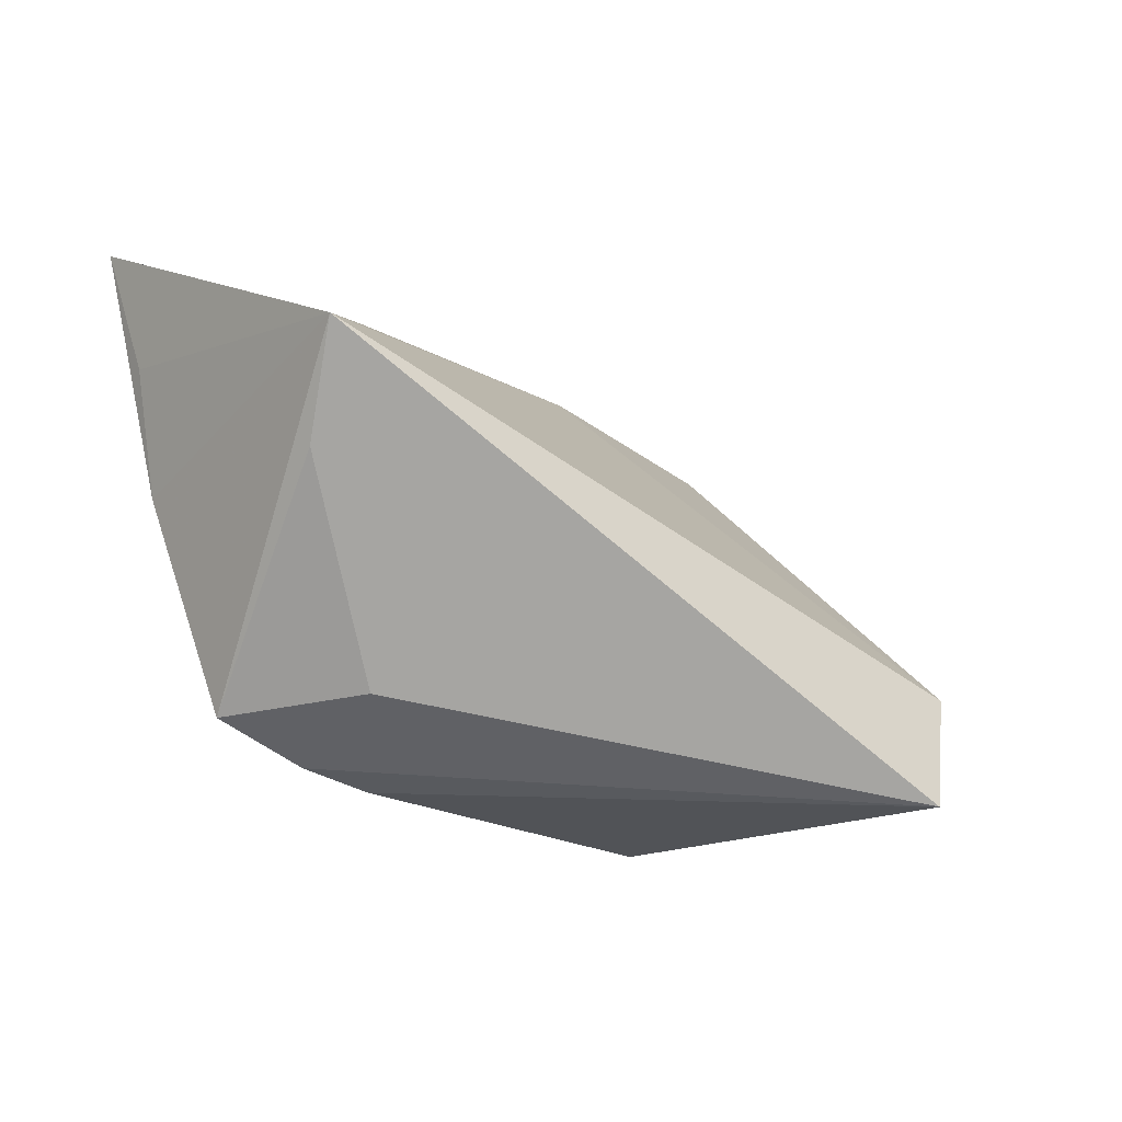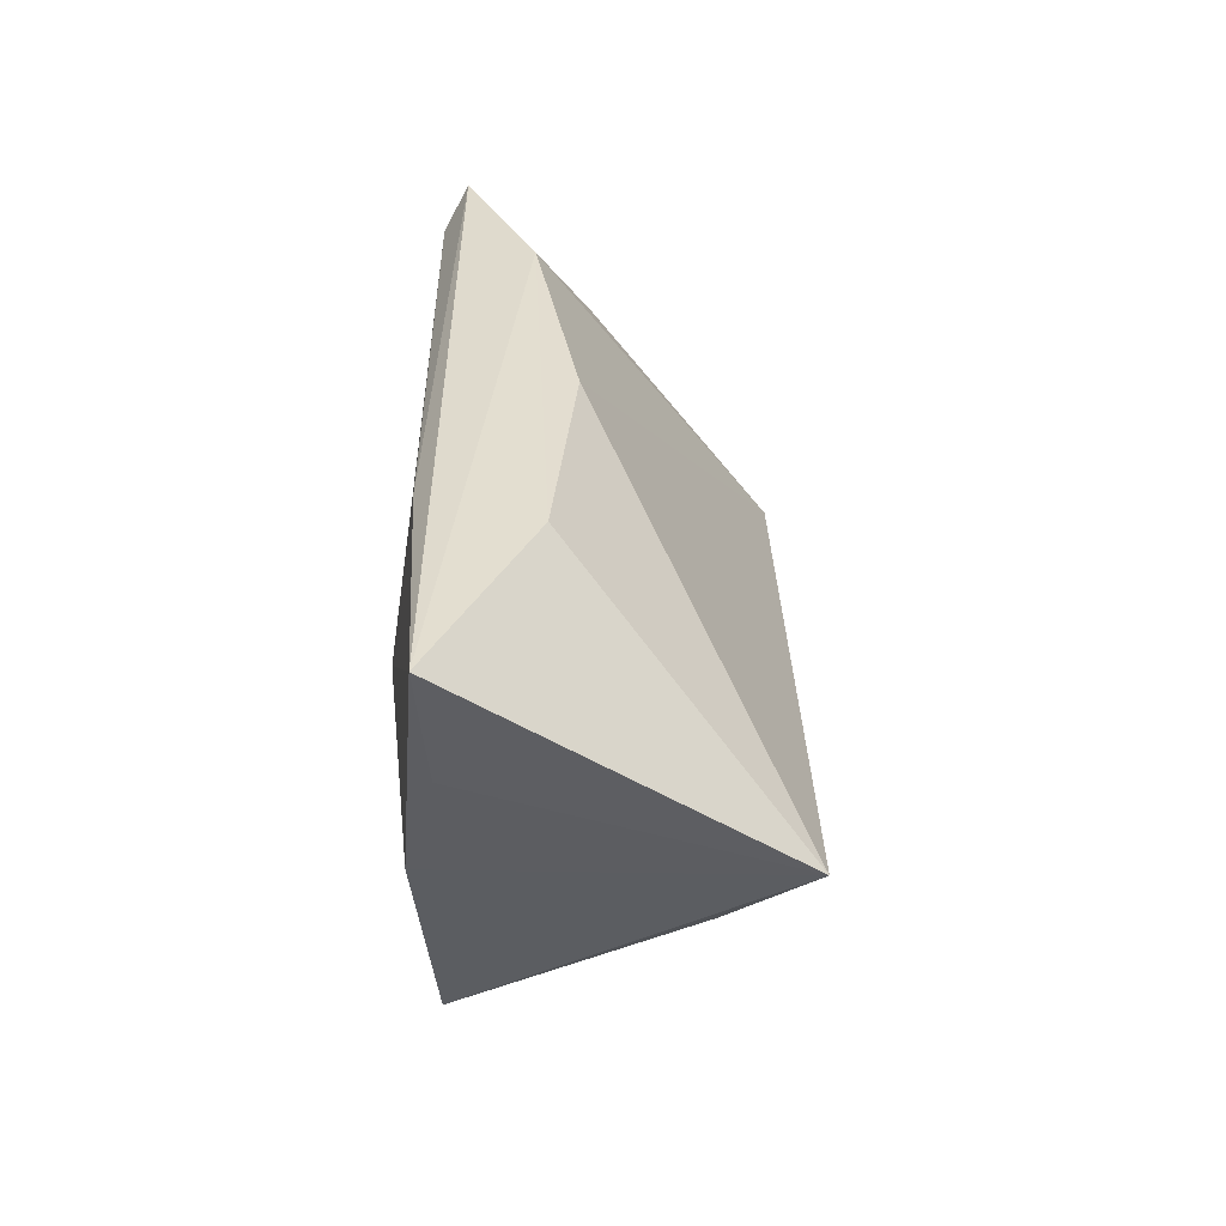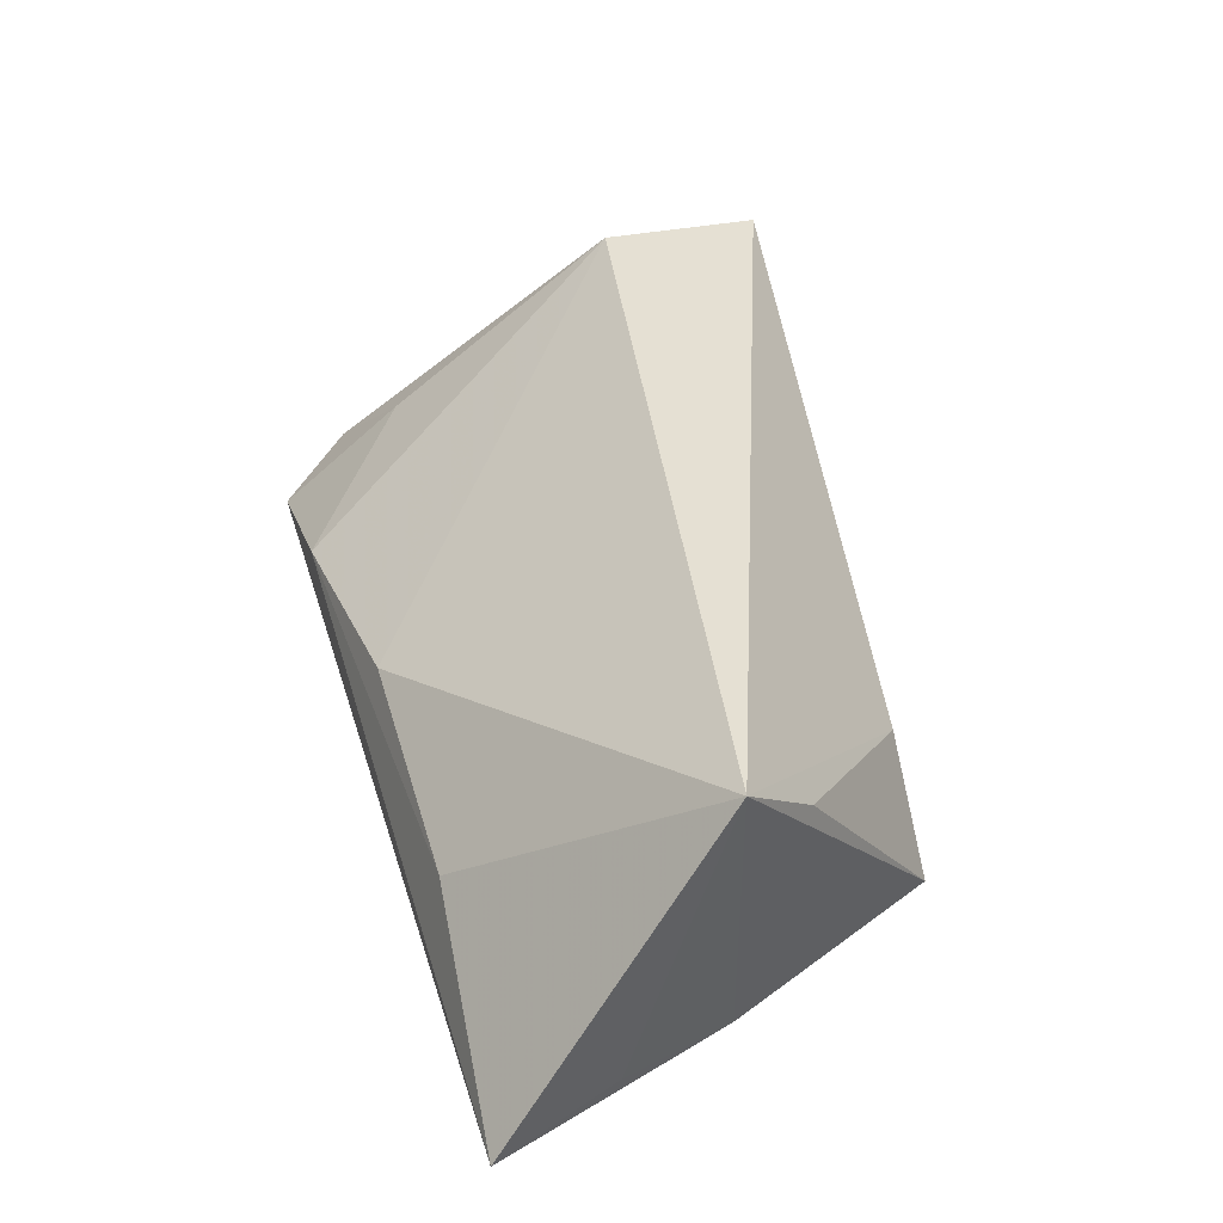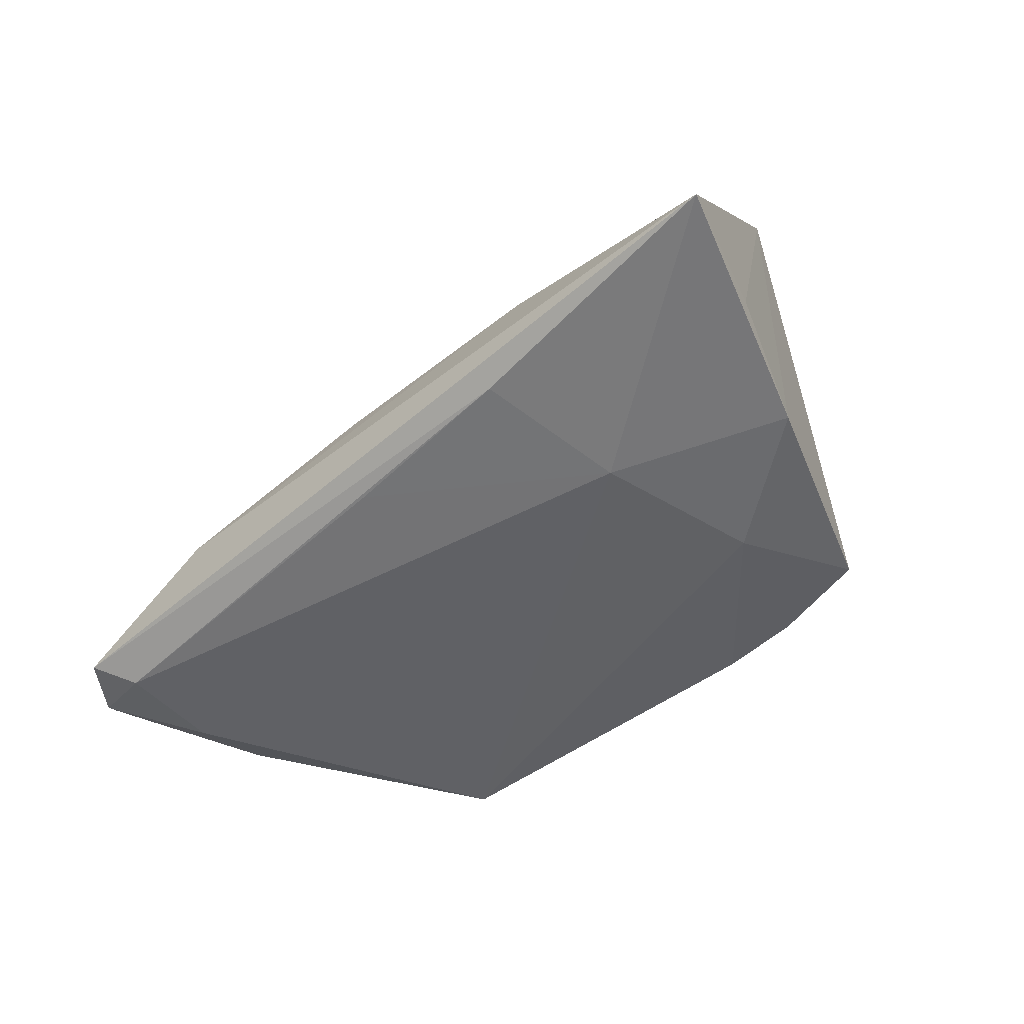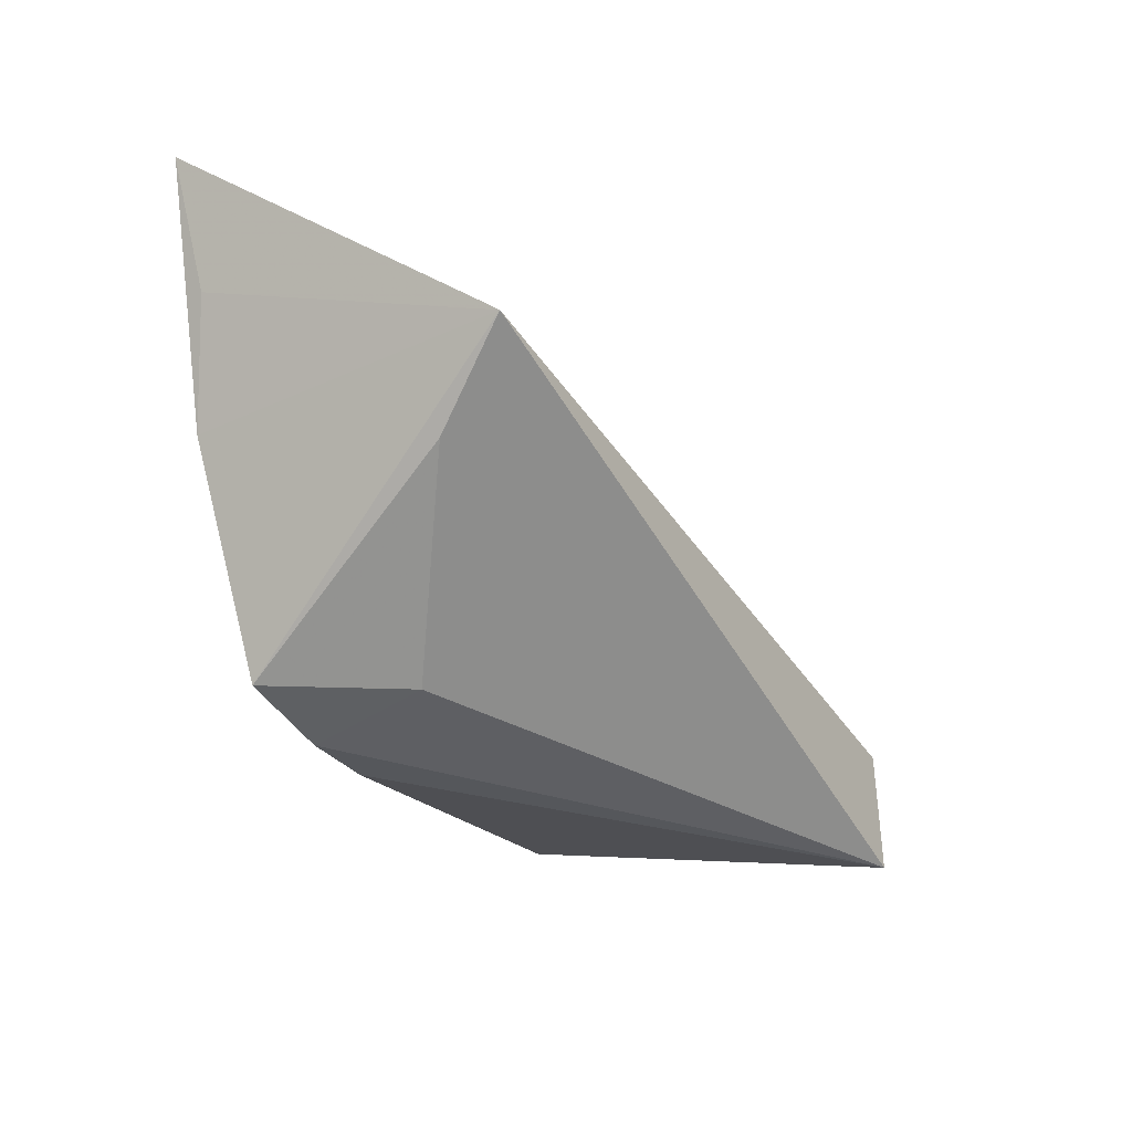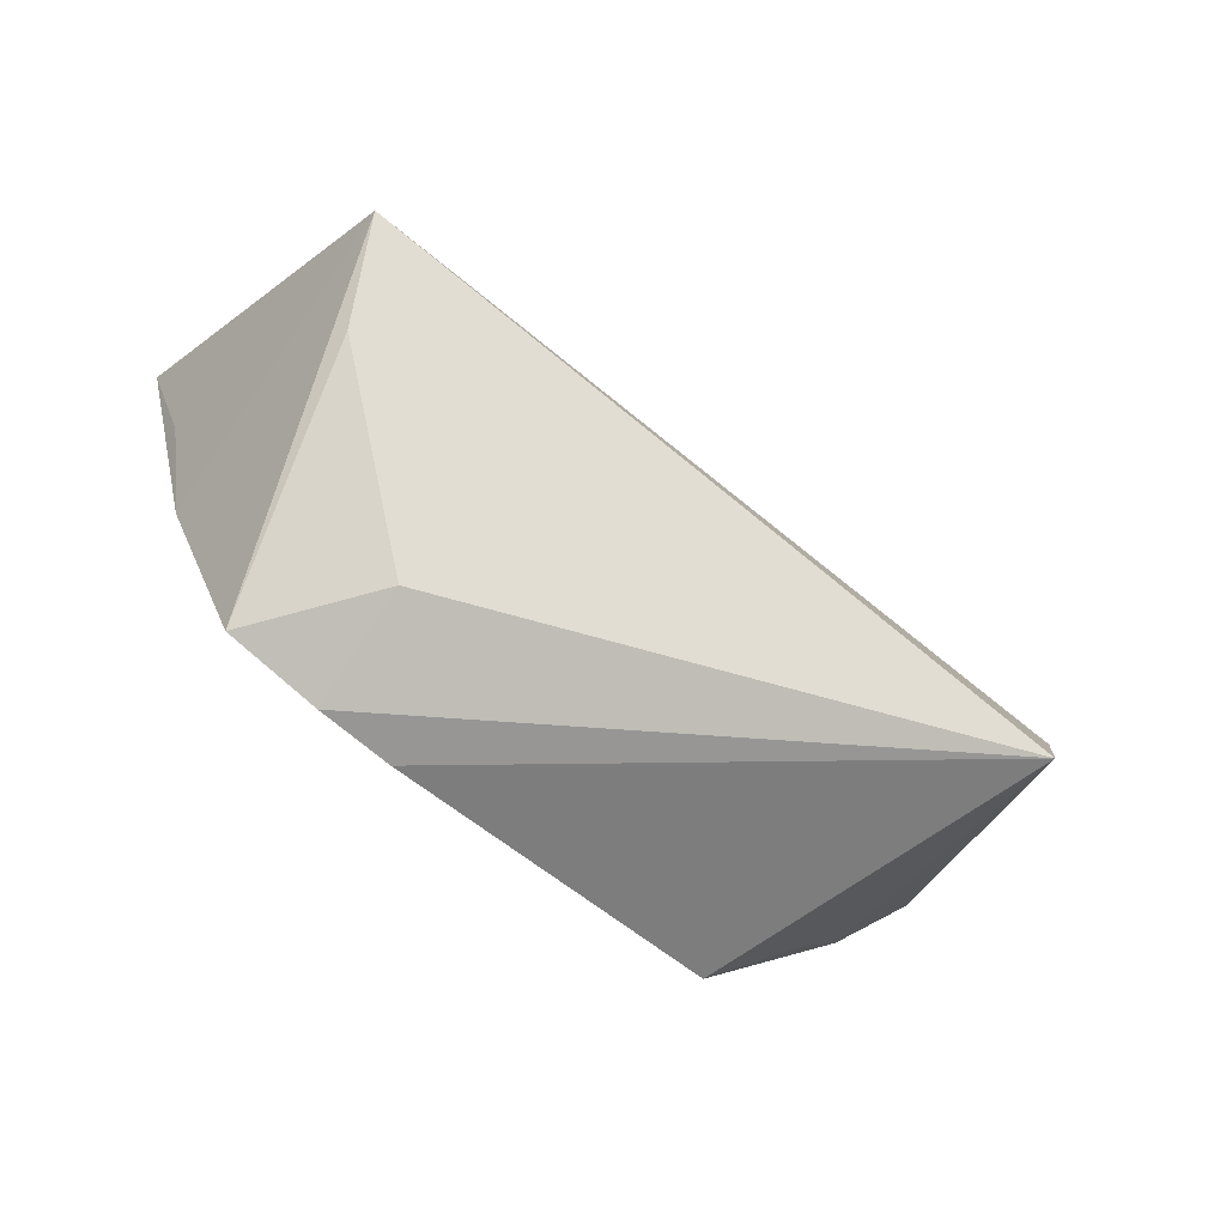
<metadata>
{"format":"obj","ext":"obj","renderer":"f3d","projection":"perspective","resolution":1024,"background":"white","views":[{"elev":-34.2,"azim":-37.0,"up":"+Y"},{"elev":32.8,"azim":-88.7,"up":"+Y"},{"elev":46.6,"azim":-107.1,"up":"+Z"},{"elev":-48.9,"azim":-136.8,"up":"+Z"},{"elev":-29.6,"azim":-57.7,"up":"+Y"},{"elev":-71.8,"azim":-35.7,"up":"+Y"}]}
</metadata>
<code>
v 0.03808 -0.02918 0.02518
v -0.04538 0.0008008 -0.01442
v -0.02686 0.02791 -0.001438
v 0.05171 0.02481 -0.01555
v 0.04381 0.02629 -0.01715
v -0.03519 -0.02538 -0.01278
v 0.05535 0.02099 -0.01127
v -0.04611 0.0014 0.02524
v 0.02655 -0.0222 -0.01715
v -0.02987 -0.009912 -0.01618
v -0.02392 -0.02474 0.0009072
v -0.0004212 0.0272 -0.01551
v -0.01429 -0.02732 -0.01434
v -0.05603 0.03048 -0.01165
v 0.04573 0.01532 0.0001627
v -0.04164 -0.007671 0.01515
v 0.04474 0.01378 -0.01713
v -0.05074 0.01505 -0.0108
v 0.04808 0.03048 -0.01447
v 0.002229 0.02773 0.000512
v 0.04505 0.004033 -0.0146
v -0.02354 -0.02752 -0.01353
v -0.0226 0.02821 -0.01454
v 0.03736 -0.009331 -0.01251
v -0.02582 0.01058 -0.01715
v 0.02882 0.03038 -0.005393
v 0.04338 -0.01198 0.02248
f 22 1 11
f 1 8 11
f 18 8 14
f 16 11 8
f 4 19 7
f 5 19 4
f 14 8 3
f 27 8 1
f 27 1 7
f 5 4 17
f 14 25 2
f 2 18 14
f 8 18 2
f 23 25 14
f 14 19 23
f 23 19 5
f 26 19 14
f 14 3 26
f 9 25 5
f 5 17 9
f 9 24 1
f 6 16 8
f 8 2 6
f 22 11 6
f 11 16 6
f 5 25 12
f 12 23 5
f 25 23 12
f 19 26 15
f 15 26 27
f 7 19 15
f 15 27 7
f 20 3 8
f 20 26 3
f 8 27 20
f 27 26 20
f 25 9 10
f 22 6 10
f 10 2 25
f 10 6 2
f 21 9 17
f 21 4 7
f 21 17 4
f 24 9 21
f 7 1 21
f 1 24 21
f 22 10 13
f 13 10 9
f 13 1 22
f 13 9 1

</code>
